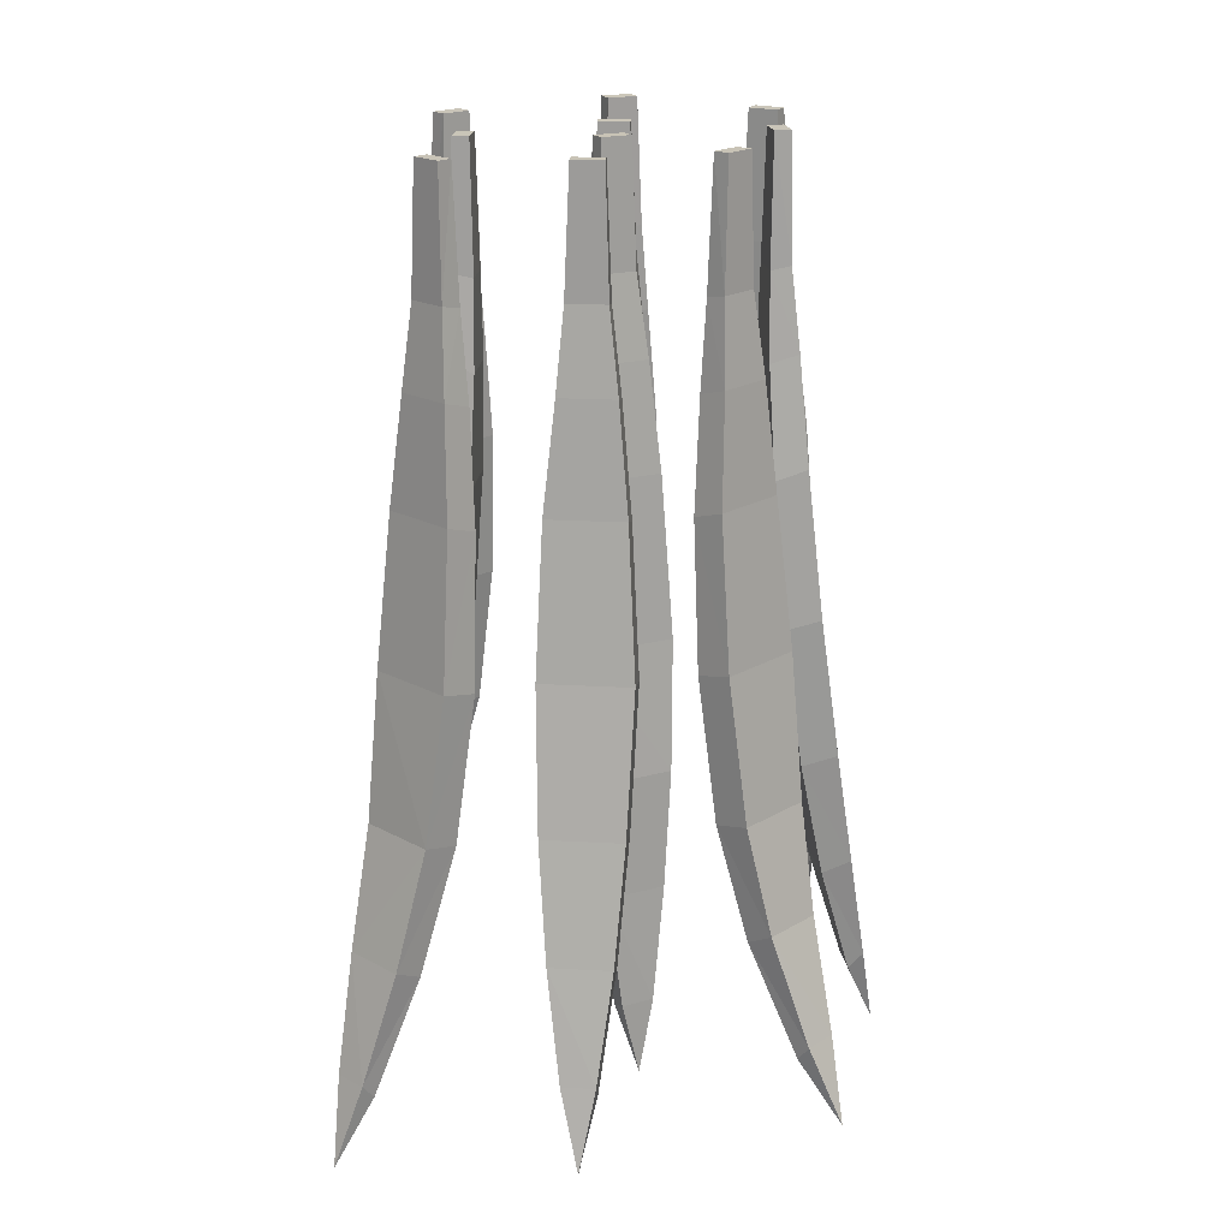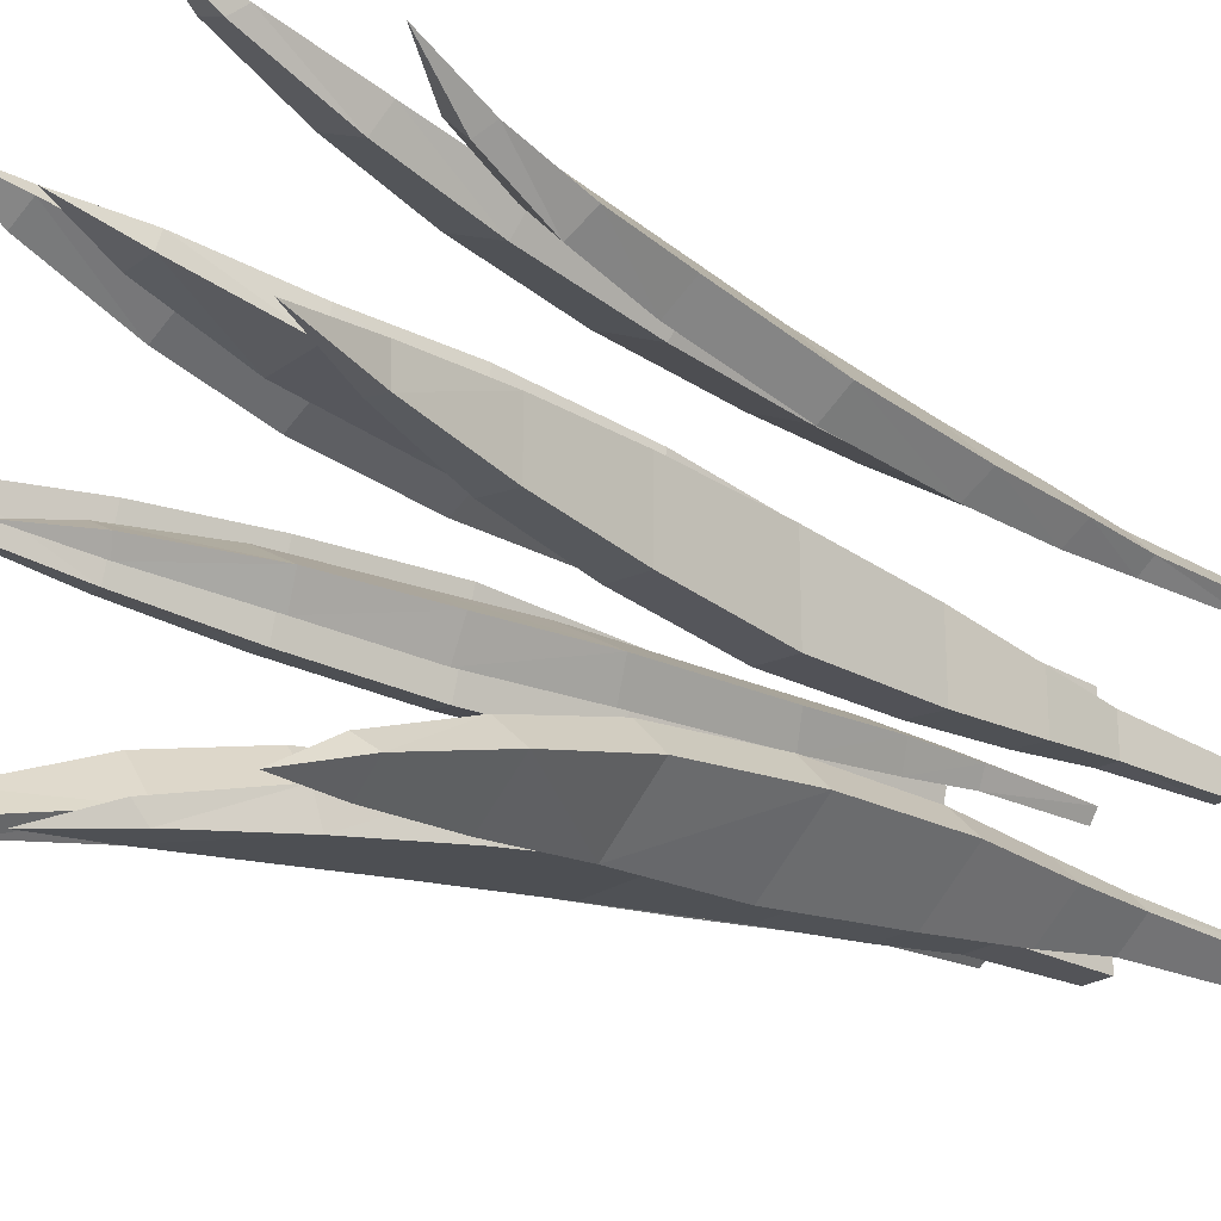
<metadata>
{"format":"obj","ext":"obj","renderer":"f3d","projection":"perspective","resolution":1024,"background":"white","views":[{"elev":20.1,"azim":-174.0,"up":"+Y"},{"elev":-24.2,"azim":48.6,"up":"+Z"}]}
</metadata>
<code>
o Brush.001_Plane.007
v -0.009049 -0.02023 0.04979
v 0.0193 -0.02023 0.04979
v -0.00976 -0.02041 0.03502
v 0.01859 -0.02041 0.03502
v -0.01378 -0.134 0.05195
v 0.02261 -0.134 0.05195
v -0.01378 -0.1375 0.03297
v 0.02261 -0.1375 0.03297
v -0.02043 -0.2094 0.05945
v 0.03099 -0.2094 0.05945
v -0.02043 -0.2169 0.03282
v 0.03099 -0.2169 0.03282
v -0.03093 -0.3095 0.06724
v 0.03975 -0.3095 0.06724
v -0.03093 -0.3188 0.03692
v 0.03975 -0.3188 0.03692
v -0.03601 -0.4475 0.08208
v 0.04712 -0.4475 0.08208
v -0.03601 -0.4551 0.04791
v 0.04712 -0.4551 0.04791
v -0.03352 -0.5826 0.09568
v 0.04067 -0.5838 0.09574
v -0.03354 -0.5861 0.0609
v 0.04064 -0.5873 0.06097
v -0.02714 -0.6945 0.1001
v 0.03046 -0.6955 0.1001
v -0.02722 -0.7007 0.07101
v 0.03038 -0.7017 0.07106
v -0.01498 -0.8062 0.1126
v 0.01632 -0.8061 0.1131
v -0.01605 -0.8103 0.09624
v 0.01525 -0.8102 0.09678
v -0.000337 -0.8801 0.1199
v 0.01853 -0.02023 -0.1607
v -0.009817 -0.02023 -0.1607
v 0.01924 -0.02041 -0.146
v -0.009105 -0.02041 -0.146
v 0.02326 -0.134 -0.1629
v -0.01312 -0.134 -0.1629
v 0.02326 -0.1375 -0.1439
v -0.01312 -0.1375 -0.1439
v 0.02991 -0.2094 -0.1704
v -0.02151 -0.2094 -0.1704
v 0.02991 -0.2169 -0.1438
v -0.02151 -0.2169 -0.1438
v 0.04041 -0.3095 -0.1782
v -0.03027 -0.3095 -0.1782
v 0.04041 -0.3188 -0.1479
v -0.03027 -0.3188 -0.1479
v 0.04549 -0.4475 -0.193
v -0.03764 -0.4475 -0.193
v 0.04549 -0.4551 -0.1589
v -0.03764 -0.4551 -0.1589
v 0.04217 -0.5804 -0.2125
v -0.03203 -0.5804 -0.2125
v 0.04217 -0.5881 -0.1784
v -0.03203 -0.5881 -0.1784
v 0.03388 -0.6908 -0.2307
v -0.02374 -0.6908 -0.2307
v 0.03388 -0.7006 -0.2027
v -0.02374 -0.7006 -0.2027
v 0.02078 -0.7949 -0.2491
v -0.01052 -0.7942 -0.2495
v 0.02069 -0.8084 -0.2346
v -0.01061 -0.8077 -0.235
v 0.00366 -0.8714 -0.2636
v 0.1275 -0.01874 -0.03711
v 0.1275 -0.01874 -0.06546
v 0.1127 -0.01892 -0.0364
v 0.1127 -0.01892 -0.06474
v 0.1297 -0.1325 -0.03238
v 0.1297 -0.1325 -0.06876
v 0.1107 -0.136 -0.03238
v 0.1107 -0.136 -0.06876
v 0.1372 -0.2079 -0.02573
v 0.1372 -0.2079 -0.07715
v 0.1105 -0.2154 -0.02573
v 0.1105 -0.2154 -0.07715
v 0.145 -0.308 -0.01523
v 0.145 -0.308 -0.08591
v 0.1146 -0.3173 -0.01523
v 0.1146 -0.3173 -0.08591
v 0.1598 -0.4461 -0.01015
v 0.1598 -0.4461 -0.09327
v 0.1256 -0.4536 -0.01015
v 0.1256 -0.4536 -0.09327
v 0.1792 -0.5789 -0.01347
v 0.1792 -0.5789 -0.08767
v 0.1452 -0.5867 -0.01347
v 0.1452 -0.5867 -0.08767
v 0.1975 -0.6893 -0.02176
v 0.1975 -0.6893 -0.07938
v 0.1694 -0.6991 -0.02176
v 0.1694 -0.6991 -0.07938
v 0.2159 -0.7934 -0.03486
v 0.2163 -0.7927 -0.06616
v 0.2014 -0.8069 -0.03495
v 0.2018 -0.7999 -0.06625
v 0.2387 -0.8845 -0.05333
v -0.1484 -0.01874 -0.003514
v -0.1408 -0.01874 0.0238
v -0.1344 -0.01892 -0.008155
v -0.1268 -0.01892 0.01915
v -0.1518 -0.1325 -0.007491
v -0.142 -0.1325 0.02756
v -0.1335 -0.136 -0.01258
v -0.1237 -0.136 0.02248
v -0.1608 -0.2079 -0.01189
v -0.147 -0.2079 0.03765
v -0.1351 -0.2154 -0.01903
v -0.1213 -0.2154 0.03052
v -0.1711 -0.308 -0.01991
v -0.1522 -0.308 0.04818
v -0.1419 -0.3173 -0.02804
v -0.1229 -0.3173 0.04005
v -0.1867 -0.4461 -0.02083
v -0.1645 -0.4461 0.05925
v -0.1538 -0.4536 -0.02999
v -0.1316 -0.4536 0.0501
v -0.2046 -0.5789 -0.01242
v -0.1847 -0.5789 0.05906
v -0.1718 -0.5867 -0.02155
v -0.1519 -0.5867 0.04993
v -0.2199 -0.6893 0.000452
v -0.2045 -0.6893 0.05596
v -0.1929 -0.6991 -0.007066
v -0.1775 -0.6991 0.04844
v -0.2341 -0.7934 0.018
v -0.2262 -0.7927 0.04827
v -0.2202 -0.8069 0.0142
v -0.2122 -0.8062 0.04447
v -0.2435 -0.87 0.03837
v -0.2203 -0.8507 -0.1938
v -0.1985 -0.7921 -0.1596
v -0.1795 -0.7928 -0.1844
v -0.2083 -0.7766 -0.167
v -0.1892 -0.7773 -0.1919
v -0.1678 -0.6912 -0.1199
v -0.1332 -0.6911 -0.166
v -0.1888 -0.6772 -0.1357
v -0.1542 -0.6772 -0.1818
v -0.1481 -0.5867 -0.09471
v -0.1035 -0.5867 -0.154
v -0.1753 -0.5789 -0.1152
v -0.1308 -0.5789 -0.1745
v -0.1358 -0.4536 -0.0785
v -0.08592 -0.4536 -0.145
v -0.1631 -0.4461 -0.09901
v -0.1132 -0.4461 -0.1655
v -0.1226 -0.3173 -0.07779
v -0.08018 -0.3173 -0.1343
v -0.1469 -0.308 -0.09599
v -0.1044 -0.308 -0.1525
v -0.1141 -0.2154 -0.08233
v -0.0832 -0.2154 -0.1235
v -0.1354 -0.2079 -0.09832
v -0.1045 -0.2079 -0.1394
v -0.1092 -0.136 -0.08912
v -0.08731 -0.136 -0.1182
v -0.1243 -0.1325 -0.1005
v -0.1025 -0.1325 -0.1296
v -0.1084 -0.01892 -0.09357
v -0.09137 -0.01892 -0.1162
v -0.1206 -0.01874 -0.1019
v -0.1036 -0.01874 -0.1245
v 0.2391 -0.8075 0.1419
v 0.2182 -0.7457 0.1029
v 0.1971 -0.7492 0.1258
v 0.23 -0.7353 0.1147
v 0.209 -0.7387 0.1377
v 0.2061 -0.6694 0.07393
v 0.1669 -0.6694 0.1161
v 0.2267 -0.6596 0.09304
v 0.1874 -0.6596 0.1352
v 0.194 -0.5867 0.05971
v 0.1435 -0.5867 0.114
v 0.219 -0.5789 0.08293
v 0.1684 -0.5789 0.1372
v 0.1836 -0.4536 0.0423
v 0.1269 -0.4536 0.1031
v 0.2086 -0.4461 0.06558
v 0.1519 -0.4461 0.1264
v 0.1705 -0.3173 0.0402
v 0.1223 -0.3173 0.09192
v 0.1927 -0.308 0.06086
v 0.1445 -0.308 0.1126
v 0.1615 -0.2154 0.04381
v 0.1265 -0.2154 0.08144
v 0.181 -0.2079 0.06196
v 0.146 -0.2079 0.0996
v 0.1559 -0.136 0.05005
v 0.1311 -0.136 0.07668
v 0.1698 -0.1325 0.06299
v 0.145 -0.1325 0.08962
v 0.1547 -0.01892 0.05439
v 0.1354 -0.01892 0.07514
v 0.166 -0.01874 0.06393
v 0.1467 -0.01874 0.08468
v -0.1753 -0.8535 0.2396
v -0.1479 -0.793 0.2136
v -0.1762 -0.7939 0.2001
v -0.1536 -0.7781 0.2253
v -0.1818 -0.779 0.2119
v -0.1184 -0.6897 0.1795
v -0.1706 -0.6901 0.1553
v -0.1297 -0.677 0.2038
v -0.182 -0.6774 0.1796
v -0.09884 -0.5867 0.1567
v -0.1662 -0.5867 0.1256
v -0.1131 -0.5789 0.1876
v -0.1805 -0.5789 0.1565
v -0.08556 -0.4536 0.1413
v -0.161 -0.4536 0.1064
v -0.09988 -0.4461 0.1723
v -0.1754 -0.4461 0.1375
v -0.08764 -0.3173 0.1282
v -0.1518 -0.3173 0.09859
v -0.1003 -0.308 0.1557
v -0.1645 -0.308 0.1261
v -0.09388 -0.2154 0.1208
v -0.1406 -0.2154 0.09926
v -0.105 -0.2079 0.145
v -0.1517 -0.2079 0.1234
v -0.1016 -0.136 0.1174
v -0.1346 -0.136 0.1022
v -0.1095 -0.1325 0.1347
v -0.1425 -0.1325 0.1194
v -0.1061 -0.01892 0.1176
v -0.1318 -0.01892 0.1057
v -0.1116 -0.01874 0.1313
v -0.1373 -0.01874 0.1194
v 0.06649 -0.8686 0.263
v 0.06553 -0.8049 0.2311
v 0.03777 -0.8056 0.2456
v 0.07232 -0.7914 0.2439
v 0.04456 -0.7921 0.2584
v 0.06173 -0.6977 0.1964
v 0.01101 -0.6977 0.2237
v 0.07504 -0.6879 0.2211
v 0.02431 -0.6879 0.2484
v 0.05752 -0.5853 0.1711
v -0.007797 -0.5853 0.2063
v 0.07368 -0.5775 0.2011
v 0.00836 -0.5775 0.2363
v 0.0532 -0.4523 0.1513
v -0.01998 -0.4523 0.1907
v 0.0694 -0.4447 0.1813
v -0.003779 -0.4447 0.2208
v 0.0415 -0.316 0.1451
v -0.02072 -0.316 0.1786
v 0.05588 -0.3066 0.1718
v -0.006342 -0.3066 0.2053
v 0.03184 -0.2141 0.1456
v -0.01343 -0.2141 0.17
v 0.04447 -0.2066 0.1691
v -0.000798 -0.2066 0.1934
v 0.02453 -0.1347 0.1497
v -0.007503 -0.1347 0.167
v 0.03353 -0.1311 0.1664
v 0.0015 -0.1311 0.1837
v 0.02197 -0.01757 0.1534
v -0.00299 -0.01757 0.1669
v 0.02959 -0.01739 0.1661
v 0.004638 -0.01739 0.1795
v 0.2105 -0.8613 -0.2895
v 0.1773 -0.8012 -0.2705
v 0.2016 -0.8019 -0.2509
v 0.1853 -0.7862 -0.2806
v 0.2097 -0.7869 -0.2609
v 0.1395 -0.6984 -0.244
v 0.1847 -0.6983 -0.2083
v 0.1561 -0.6855 -0.265
v 0.2013 -0.6854 -0.2293
v 0.1102 -0.5853 -0.2205
v 0.1683 -0.5853 -0.1744
v 0.1313 -0.5775 -0.2472
v 0.1888 -0.5778 -0.2003
v 0.09363 -0.4523 -0.2087
v 0.1587 -0.4523 -0.157
v 0.1149 -0.4447 -0.2354
v 0.18 -0.4447 -0.1838
v 0.09256 -0.316 -0.1955
v 0.1479 -0.316 -0.1515
v 0.1114 -0.3066 -0.2192
v 0.1668 -0.3066 -0.1753
v 0.09687 -0.2141 -0.1868
v 0.1371 -0.2141 -0.1549
v 0.1134 -0.2066 -0.2077
v 0.1537 -0.2066 -0.1757
v 0.1035 -0.1347 -0.1817
v 0.132 -0.1347 -0.1591
v 0.1153 -0.1311 -0.1966
v 0.1438 -0.1311 -0.174
v 0.108 -0.01757 -0.1808
v 0.1302 -0.01757 -0.1632
v 0.1166 -0.01739 -0.1928
v 0.1388 -0.01739 -0.1752
v 0.005675 -0.02023 -0.04992
v -0.01828 -0.02023 -0.03478
v 0.01417 -0.02041 -0.03783
v -0.009794 -0.02041 -0.02268
v 0.008516 -0.134 -0.05428
v -0.02224 -0.134 -0.03484
v 0.01866 -0.1375 -0.03824
v -0.01209 -0.1375 -0.01879
v 0.01013 -0.2094 -0.06418
v -0.03333 -0.2094 -0.0367
v 0.02436 -0.2169 -0.04166
v -0.0191 -0.2169 -0.01418
v 0.01484 -0.3095 -0.07637
v -0.0449 -0.3095 -0.0386
v 0.03104 -0.3188 -0.05074
v -0.02869 -0.3188 -0.01297
v 0.01414 -0.4603 -0.08602
v -0.05612 -0.4603 -0.0416
v 0.0324 -0.4679 -0.05714
v -0.03786 -0.4679 -0.01272
v 0.006313 -0.5832 -0.09172
v -0.05657 -0.5827 -0.05234
v 0.02478 -0.5861 -0.06218
v -0.0381 -0.5856 -0.02281
v -0.00254 -0.6951 -0.08878
v -0.05137 -0.6947 -0.0582
v 0.01291 -0.7007 -0.06404
v -0.03592 -0.7003 -0.03346
v -0.01598 -0.8061 -0.0842
v -0.04278 -0.8053 -0.06804
v -0.007488 -0.8119 -0.07031
v -0.03429 -0.8111 -0.05415
v -0.03076 -0.8778 -0.07554
f 1 4 2
f 8 11 12
f 3 8 4
f 1 6 5
f 4 6 2
f 3 5 7
f 12 14 10
f 6 9 5
f 8 10 6
f 7 9 11
f 14 17 13
f 11 13 15
f 11 16 12
f 9 14 13
f 20 22 18
f 16 18 14
f 15 17 19
f 16 19 20
f 23 28 24
f 19 21 23
f 19 24 20
f 17 22 21
f 28 30 26
f 22 25 21
f 24 26 22
f 23 25 27
f 30 32 33
f 27 29 31
f 27 32 28
f 25 30 29
f 31 29 33
f 32 31 33
f 29 30 33
f 1 3 4
f 8 7 11
f 3 7 8
f 1 2 6
f 4 8 6
f 3 1 5
f 12 16 14
f 6 10 9
f 8 12 10
f 7 5 9
f 14 18 17
f 11 9 13
f 11 15 16
f 9 10 14
f 20 24 22
f 16 20 18
f 15 13 17
f 16 15 19
f 23 27 28
f 19 17 21
f 19 23 24
f 17 18 22
f 28 32 30
f 22 26 25
f 24 28 26
f 23 21 25
f 27 25 29
f 27 31 32
f 25 26 30
f 34 37 35
f 41 44 45
f 36 41 37
f 34 39 38
f 37 39 35
f 36 38 40
f 45 47 43
f 39 42 38
f 41 43 39
f 40 42 44
f 47 50 46
f 44 46 48
f 44 49 45
f 42 47 46
f 53 55 51
f 49 51 47
f 48 50 52
f 49 52 53
f 56 61 57
f 52 54 56
f 52 57 53
f 50 55 54
f 61 63 59
f 55 58 54
f 57 59 55
f 56 58 60
f 63 65 66
f 60 62 64
f 60 65 61
f 58 63 62
f 64 62 66
f 65 64 66
f 62 63 66
f 34 36 37
f 41 40 44
f 36 40 41
f 34 35 39
f 37 41 39
f 36 34 38
f 45 49 47
f 39 43 42
f 41 45 43
f 40 38 42
f 47 51 50
f 44 42 46
f 44 48 49
f 42 43 47
f 53 57 55
f 49 53 51
f 48 46 50
f 49 48 52
f 56 60 61
f 52 50 54
f 52 56 57
f 50 51 55
f 61 65 63
f 55 59 58
f 57 61 59
f 56 54 58
f 60 58 62
f 60 64 65
f 58 59 63
f 67 70 68
f 74 77 78
f 69 74 70
f 67 72 71
f 70 72 68
f 69 71 73
f 78 80 76
f 72 75 71
f 74 76 72
f 73 75 77
f 80 83 79
f 77 79 81
f 77 82 78
f 75 80 79
f 86 88 84
f 82 84 80
f 81 83 85
f 82 85 86
f 89 94 90
f 85 87 89
f 85 90 86
f 83 88 87
f 94 96 92
f 88 91 87
f 90 92 88
f 89 91 93
f 96 98 99
f 93 95 97
f 93 98 94
f 91 96 95
f 97 95 99
f 98 97 99
f 95 96 99
f 67 69 70
f 74 73 77
f 69 73 74
f 67 68 72
f 70 74 72
f 69 67 71
f 78 82 80
f 72 76 75
f 74 78 76
f 73 71 75
f 80 84 83
f 77 75 79
f 77 81 82
f 75 76 80
f 86 90 88
f 82 86 84
f 81 79 83
f 82 81 85
f 89 93 94
f 85 83 87
f 85 89 90
f 83 84 88
f 94 98 96
f 88 92 91
f 90 94 92
f 89 87 91
f 93 91 95
f 93 97 98
f 91 92 96
f 100 103 101
f 107 110 111
f 102 107 103
f 100 105 104
f 103 105 101
f 102 104 106
f 111 113 109
f 105 108 104
f 107 109 105
f 106 108 110
f 113 116 112
f 110 112 114
f 110 115 111
f 108 113 112
f 119 121 117
f 115 117 113
f 114 116 118
f 115 118 119
f 122 127 123
f 118 120 122
f 118 123 119
f 116 121 120
f 127 129 125
f 121 124 120
f 123 125 121
f 122 124 126
f 129 131 132
f 126 128 130
f 126 131 127
f 124 129 128
f 130 128 132
f 131 130 132
f 128 129 132
f 100 102 103
f 107 106 110
f 102 106 107
f 100 101 105
f 103 107 105
f 102 100 104
f 111 115 113
f 105 109 108
f 107 111 109
f 106 104 108
f 113 117 116
f 110 108 112
f 110 114 115
f 108 109 113
f 119 123 121
f 115 119 117
f 114 112 116
f 115 114 118
f 122 126 127
f 118 116 120
f 118 122 123
f 116 117 121
f 127 131 129
f 121 125 124
f 123 127 125
f 122 120 124
f 126 124 128
f 126 130 131
f 124 125 129
f 141 140 136
f 139 135 134
f 139 141 137
f 143 145 141
f 142 138 140
f 144 140 141
f 138 134 136
f 149 148 144
f 147 143 142
f 147 149 145
f 143 139 138
f 150 151 147
f 151 153 149
f 150 146 148
f 146 142 144
f 157 156 152
f 155 151 150
f 155 157 153
f 152 148 149
f 159 161 157
f 158 154 156
f 160 156 157
f 154 150 152
f 163 165 161
f 162 158 160
f 165 164 160
f 163 159 158
f 158 159 155
f 165 163 162
f 137 136 133
f 134 135 133
f 135 137 133
f 141 136 137
f 139 134 138
f 139 137 135
f 136 134 133
f 143 141 139
f 142 140 144
f 144 141 145
f 138 136 140
f 149 144 145
f 147 142 146
f 147 145 143
f 143 138 142
f 150 147 146
f 151 149 147
f 150 148 152
f 146 144 148
f 157 152 153
f 155 150 154
f 155 153 151
f 152 149 153
f 159 157 155
f 158 156 160
f 160 157 161
f 154 152 156
f 163 161 159
f 162 160 164
f 165 160 161
f 163 158 162
f 158 155 154
f 165 162 164
f 174 173 169
f 172 168 167
f 172 174 170
f 176 178 174
f 175 171 173
f 177 173 174
f 171 167 169
f 182 181 177
f 180 176 175
f 180 182 178
f 176 172 171
f 183 184 180
f 184 186 182
f 183 179 181
f 179 175 177
f 190 189 185
f 188 184 183
f 188 190 186
f 185 181 182
f 192 194 190
f 191 187 189
f 193 189 190
f 187 183 185
f 196 198 194
f 195 191 193
f 198 197 193
f 196 192 191
f 191 192 188
f 198 196 195
f 170 169 166
f 167 168 166
f 168 170 166
f 174 169 170
f 172 167 171
f 172 170 168
f 169 167 166
f 176 174 172
f 175 173 177
f 177 174 178
f 171 169 173
f 182 177 178
f 180 175 179
f 180 178 176
f 176 171 175
f 183 180 179
f 184 182 180
f 183 181 185
f 179 177 181
f 190 185 186
f 188 183 187
f 188 186 184
f 185 182 186
f 192 190 188
f 191 189 193
f 193 190 194
f 187 185 189
f 196 194 192
f 195 193 197
f 198 193 194
f 196 191 195
f 191 188 187
f 198 195 197
f 207 206 202
f 205 201 200
f 205 207 203
f 209 211 207
f 208 204 206
f 210 206 207
f 204 200 202
f 215 214 210
f 213 209 208
f 213 215 211
f 209 205 204
f 216 217 213
f 217 219 215
f 216 212 214
f 212 208 210
f 223 222 218
f 221 217 216
f 221 223 219
f 218 214 215
f 225 227 223
f 224 220 222
f 226 222 223
f 220 216 218
f 229 231 227
f 228 224 226
f 231 230 226
f 229 225 224
f 224 225 221
f 231 229 228
f 203 202 199
f 200 201 199
f 201 203 199
f 207 202 203
f 205 200 204
f 205 203 201
f 202 200 199
f 209 207 205
f 208 206 210
f 210 207 211
f 204 202 206
f 215 210 211
f 213 208 212
f 213 211 209
f 209 204 208
f 216 213 212
f 217 215 213
f 216 214 218
f 212 210 214
f 223 218 219
f 221 216 220
f 221 219 217
f 218 215 219
f 225 223 221
f 224 222 226
f 226 223 227
f 220 218 222
f 229 227 225
f 228 226 230
f 231 226 227
f 229 224 228
f 224 221 220
f 231 228 230
f 240 239 235
f 238 234 233
f 238 240 236
f 242 244 240
f 241 237 239
f 243 239 240
f 237 233 235
f 248 247 243
f 246 242 241
f 246 248 244
f 242 238 237
f 249 250 246
f 250 252 248
f 249 245 247
f 245 241 243
f 256 255 251
f 254 250 249
f 254 256 252
f 251 247 248
f 258 260 256
f 257 253 255
f 259 255 256
f 253 249 251
f 262 264 260
f 261 257 259
f 264 263 259
f 262 258 257
f 257 258 254
f 264 262 261
f 236 235 232
f 233 234 232
f 234 236 232
f 240 235 236
f 238 233 237
f 238 236 234
f 235 233 232
f 242 240 238
f 241 239 243
f 243 240 244
f 237 235 239
f 248 243 244
f 246 241 245
f 246 244 242
f 242 237 241
f 249 246 245
f 250 248 246
f 249 247 251
f 245 243 247
f 256 251 252
f 254 249 253
f 254 252 250
f 251 248 252
f 258 256 254
f 257 255 259
f 259 256 260
f 253 251 255
f 262 260 258
f 261 259 263
f 264 259 260
f 262 257 261
f 257 254 253
f 264 261 263
f 273 272 268
f 271 267 266
f 271 273 269
f 275 277 273
f 274 270 272
f 276 272 273
f 270 266 268
f 281 280 276
f 279 275 274
f 279 281 277
f 275 271 270
f 282 283 279
f 283 285 281
f 282 278 280
f 278 274 276
f 289 288 284
f 287 283 282
f 287 289 285
f 284 280 281
f 291 293 289
f 290 286 288
f 292 288 289
f 286 282 284
f 295 297 293
f 294 290 292
f 297 296 292
f 295 291 290
f 290 291 287
f 297 295 294
f 269 268 265
f 266 267 265
f 267 269 265
f 273 268 269
f 271 266 270
f 271 269 267
f 268 266 265
f 275 273 271
f 274 272 276
f 276 273 277
f 270 268 272
f 281 276 277
f 279 274 278
f 279 277 275
f 275 270 274
f 282 279 278
f 283 281 279
f 282 280 284
f 278 276 280
f 289 284 285
f 287 282 286
f 287 285 283
f 284 281 285
f 291 289 287
f 290 288 292
f 292 289 293
f 286 284 288
f 295 293 291
f 294 292 296
f 297 292 293
f 295 290 294
f 290 287 286
f 297 294 296
f 298 301 299
f 305 308 309
f 300 305 301
f 298 303 302
f 301 303 299
f 300 302 304
f 309 311 307
f 303 306 302
f 305 307 303
f 304 306 308
f 311 314 310
f 308 310 312
f 308 313 309
f 306 311 310
f 317 319 315
f 313 315 311
f 312 314 316
f 313 316 317
f 320 325 321
f 316 318 320
f 316 321 317
f 314 319 318
f 325 327 323
f 319 322 318
f 321 323 319
f 320 322 324
f 327 329 330
f 324 326 328
f 324 329 325
f 322 327 326
f 328 326 330
f 329 328 330
f 326 327 330
f 298 300 301
f 305 304 308
f 300 304 305
f 298 299 303
f 301 305 303
f 300 298 302
f 309 313 311
f 303 307 306
f 305 309 307
f 304 302 306
f 311 315 314
f 308 306 310
f 308 312 313
f 306 307 311
f 317 321 319
f 313 317 315
f 312 310 314
f 313 312 316
f 320 324 325
f 316 314 318
f 316 320 321
f 314 315 319
f 325 329 327
f 319 323 322
f 321 325 323
f 320 318 322
f 324 322 326
f 324 328 329
f 322 323 327

</code>
